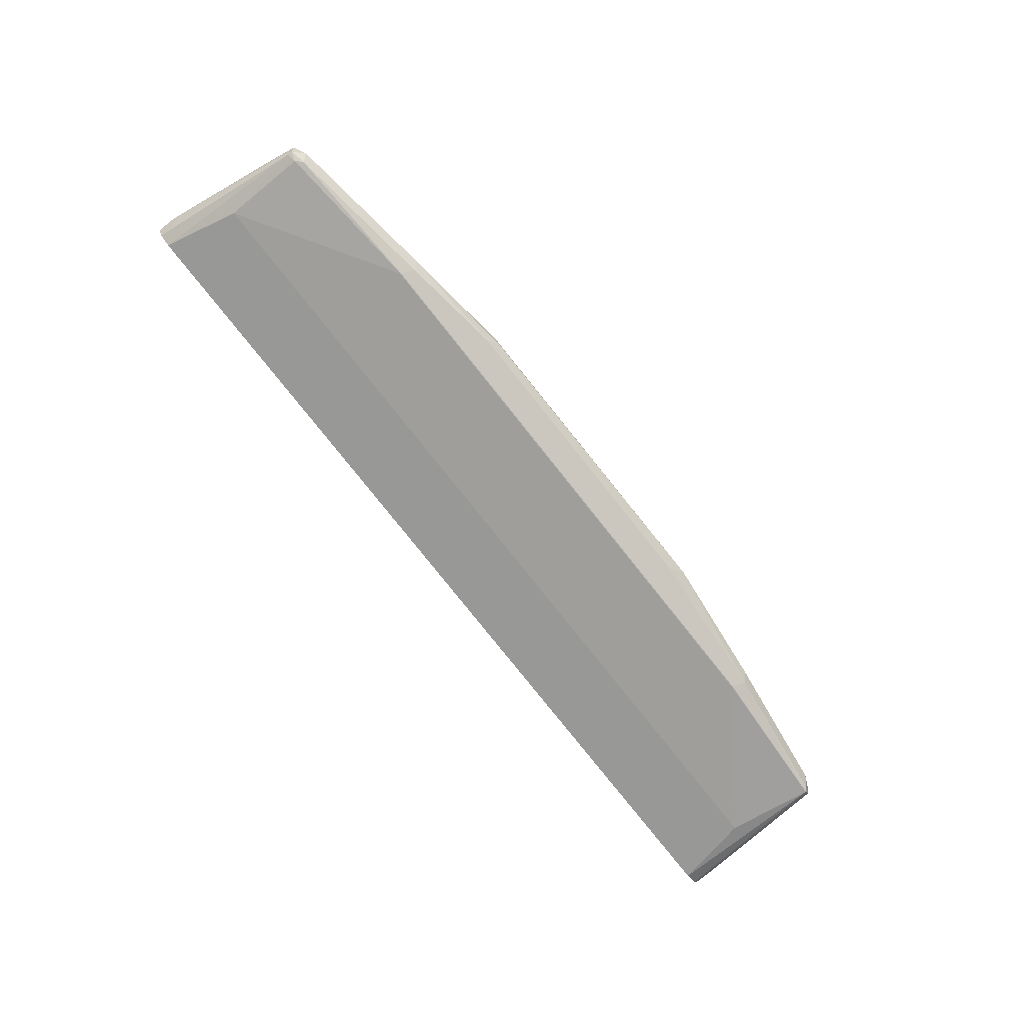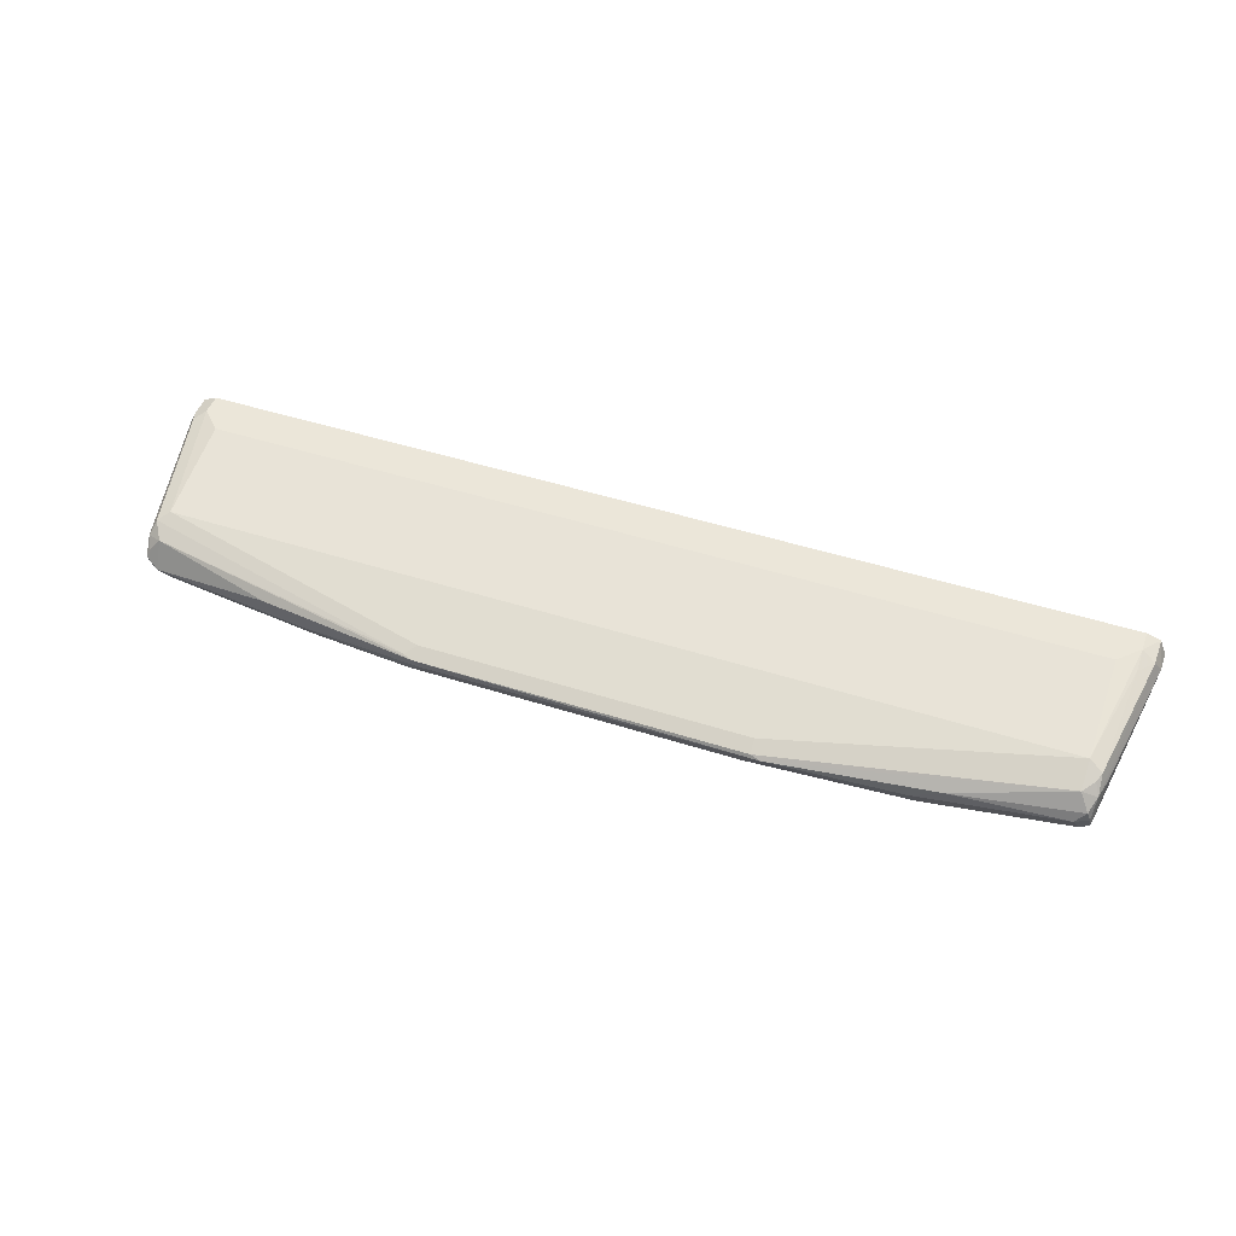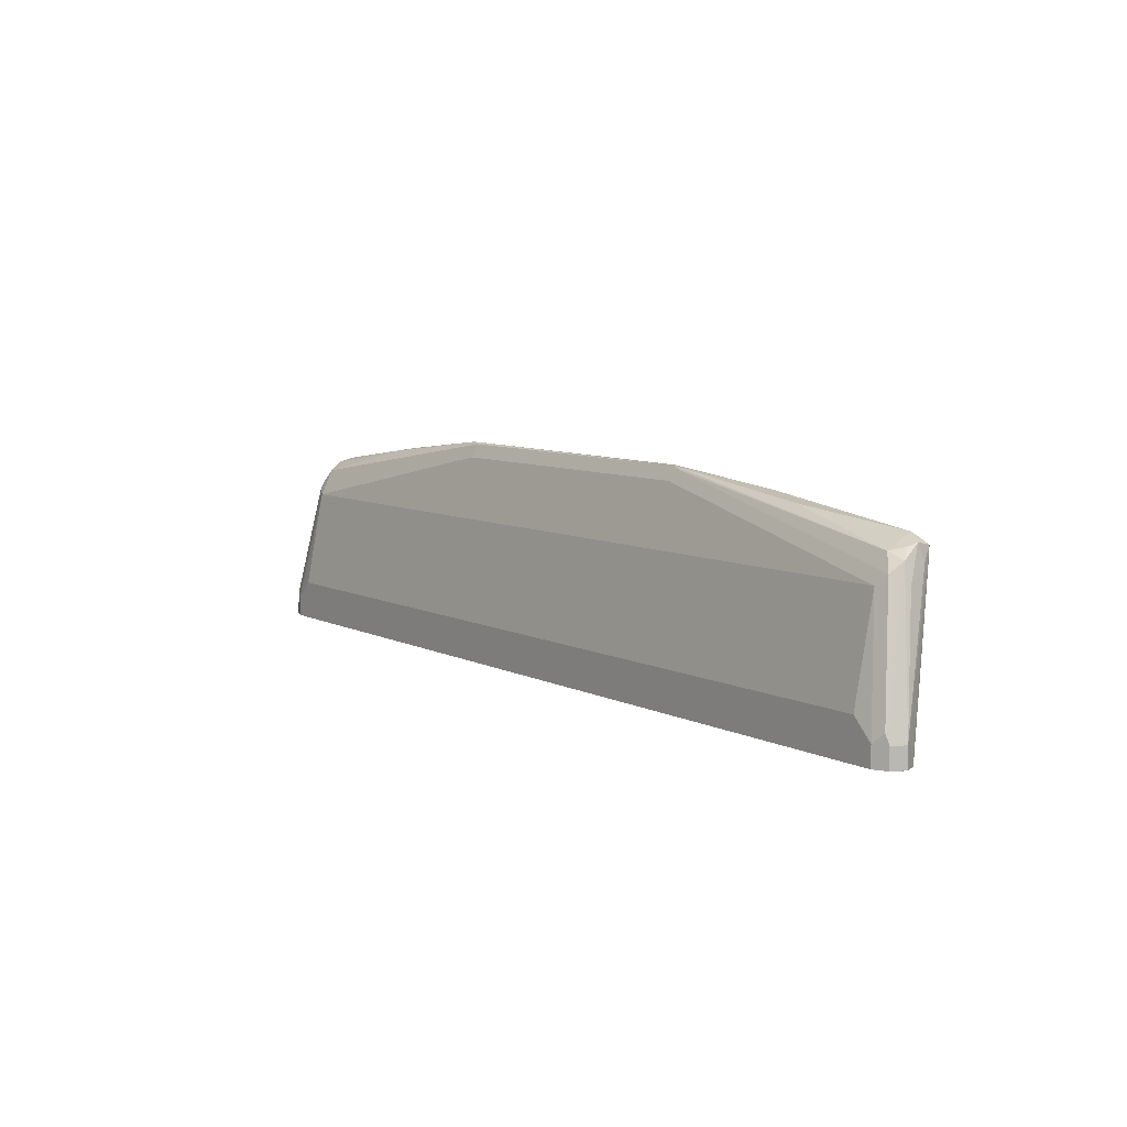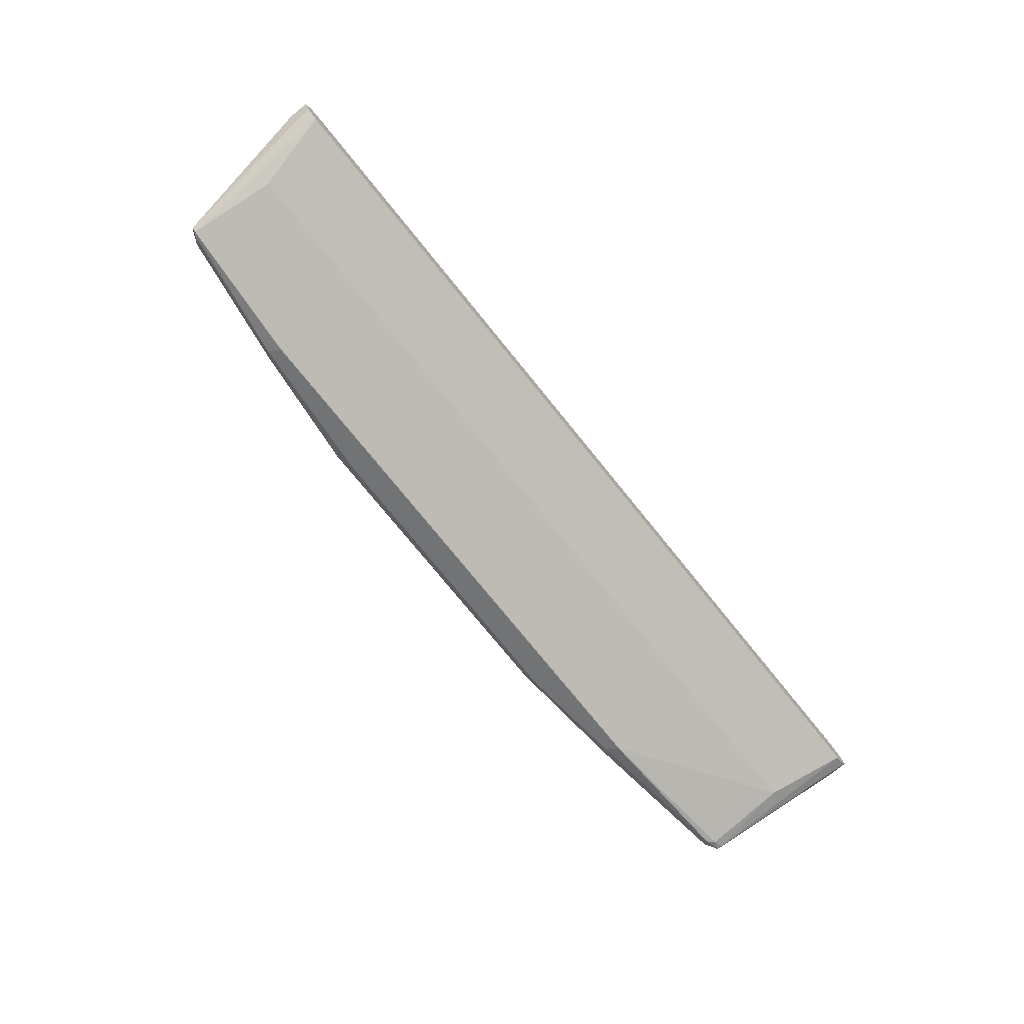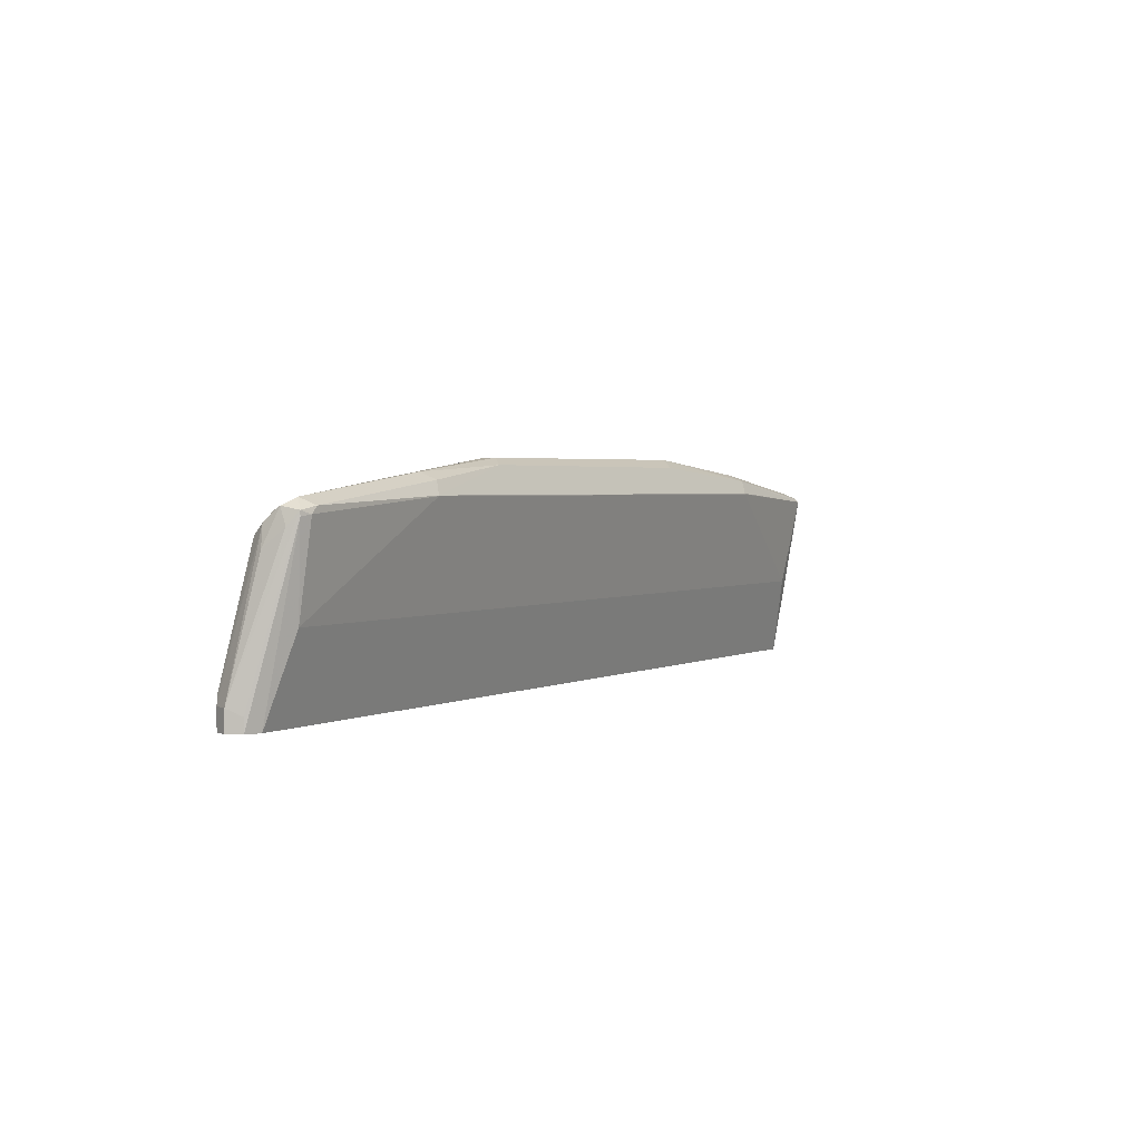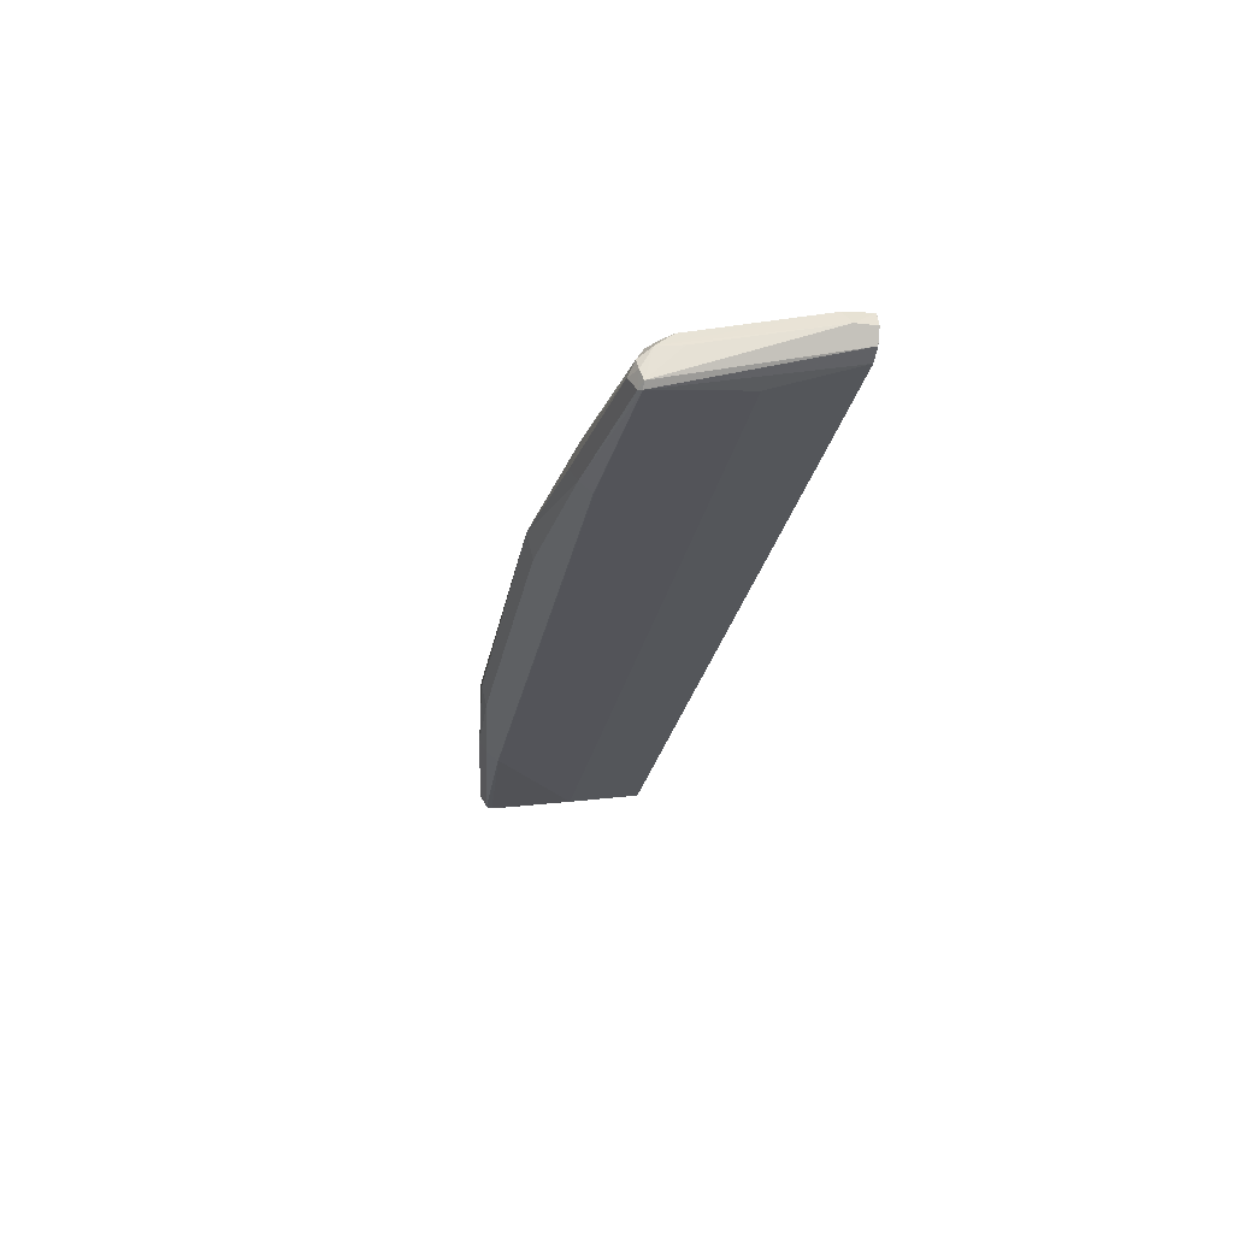
<metadata>
{"format":"obj","ext":"obj","renderer":"f3d","projection":"perspective","resolution":1024,"background":"white","views":[{"elev":-79.7,"azim":128.6,"up":"+Z"},{"elev":48.1,"azim":-160.3,"up":"+Z"},{"elev":7.8,"azim":53.9,"up":"+Y"},{"elev":-76.9,"azim":-50.9,"up":"+Z"},{"elev":2.4,"azim":120.7,"up":"+Y"},{"elev":-25.3,"azim":-100.3,"up":"+Z"}]}
</metadata>
<code>
v -0.355 0.3107 -0.2071
v -0.3504 0.3107 -0.1959
v -0.3551 0.3107 -0.2071
v -0.3501 0.3107 -0.217
v -0.3502 0.3304 -0.1973
v -0.3551 0.3255 -0.2071
v -0.3403 0.3107 -0.1923
v -0.3403 0.3255 -0.1923
v -0.3502 0.3107 -0.217
v -0.3403 0.3107 -0.2219
v -0.3403 0.3421 -0.196
v -0.3353 0.4192 -0.2121
v -0.3365 0.4309 -0.2219
v -0.3502 0.3255 -0.217
v -0.3403 0.4143 -0.2219
v -0.3365 0.4365 -0.2441
v -0.3255 0.3107 -0.1923
v -0.3255 0.3403 -0.1923
v -0.3255 0.4143 -0.2071
v -0.3328 0.4365 -0.2478
v -0.3403 0.3107 -0.2219
v 0.3403 0.3107 -0.2219
v -0.3328 0.4254 -0.2145
v -0.3255 0.434 -0.217
v -0.3328 0.4402 -0.2293
v -0.3353 0.4389 -0.2367
v -0.3304 0.4389 -0.2466
v 0.3403 0.3107 -0.1923
v 0.3255 0.3403 -0.1923
v -0.1183 0.4587 -0.2219
v 0.3255 0.4143 -0.2071
v -0.3255 0.3699 -0.2367
v -0.2268 0.4537 -0.2466
v -0.222 0.4442 -0.2514
v -0.2226 0.4439 -0.2514
v -0.2223 0.4436 -0.2514
v 0.3403 0.3107 -0.2219
v 0.3404 0.3107 -0.2219
v -0.2367 0.4537 -0.2269
v -0.2441 0.4549 -0.2293
v -0.1183 0.4685 -0.2269
v -0.1258 0.4697 -0.2293
v -0.3255 0.4439 -0.2367
v 0.3502 0.3107 -0.1973
v 0.3403 0.3255 -0.1923
v 0.1183 0.4587 -0.2219
v 0.1258 0.4661 -0.2256
v 0.3477 0.3329 -0.196
v 0.3328 0.4217 -0.2108
v 0.3255 0.3699 -0.2367
v -0.2219 0.4587 -0.2367
v -0.1134 0.4636 -0.2417
v 0.207 0.4442 -0.2514
v 0.2071 0.4436 -0.2514
v 0.3328 0.4328 -0.2441
v 0.3502 0.3107 -0.217
v 0.1183 0.4685 -0.2269
v -0.1233 0.4685 -0.2318
v 0.1134 0.4685 -0.2318
v 0.355 0.3107 -0.2071
v 0.3551 0.3107 -0.2071
v 0.3551 0.3255 -0.2071
v 0.3502 0.3255 -0.1973
v 0.3255 0.434 -0.217
v 0.3365 0.4291 -0.2201
v 0.3255 0.434 -0.2466
v 0.1233 0.4636 -0.2417
v 0.2022 0.4537 -0.2466
v 0.3205 0.4389 -0.2466
v 0.2079 0.4437 -0.2514
v 0.3328 0.4365 -0.2441
v 0.3502 0.3206 -0.217
v 0.355 0.3107 -0.2072
v 0.2367 0.4537 -0.2269
v 0.2071 0.4587 -0.2367
v 0.3403 0.4143 -0.2219
v 0.3365 0.4272 -0.2367
v 0.3328 0.4365 -0.2256
v 0.3353 0.4389 -0.2318
v 0.3255 0.4439 -0.2367
f 40 42 51
f 40 51 43
f 41 47 57
f 41 57 42
f 42 58 52
f 42 57 59
f 42 59 58
f 45 63 48
f 44 61 62
f 44 62 63
f 39 42 40
f 47 49 64
f 47 64 57
f 48 63 65
f 48 65 49
f 44 60 61
f 37 56 38
f 34 36 35
f 37 50 55
f 30 47 41
f 31 45 48
f 31 48 49
f 31 49 47
f 31 47 46
f 32 36 54
f 32 54 50
f 37 55 56
f 33 51 42
f 33 52 34
f 34 52 67
f 34 67 53
f 34 53 70
f 34 70 54
f 34 54 36
f 49 65 64
f 33 42 52
f 50 54 66
f 53 67 68
f 52 58 59
f 62 77 76
f 64 65 78
f 64 78 79
f 64 79 80
f 65 79 78
f 65 76 79
f 66 69 71
f 62 71 77
f 66 70 69
f 68 75 80
f 68 80 69
f 69 80 71
f 71 80 79
f 71 79 77
f 76 77 79
f 30 46 47
f 67 75 68
f 50 66 55
f 62 72 71
f 62 76 65
f 52 59 67
f 53 68 69
f 53 69 70
f 54 70 66
f 55 66 71
f 55 71 72
f 55 72 56
f 62 65 63
f 56 72 62
f 56 61 73
f 57 64 74
f 57 74 80
f 57 80 75
f 57 75 59
f 59 75 67
f 60 73 61
f 56 62 61
f 29 45 31
f 64 80 74
f 28 63 45
f 4 9 21
f 4 21 10
f 5 8 11
f 5 11 12
f 5 12 13
f 5 13 6
f 6 13 15
f 3 9 4
f 6 15 16
f 7 17 8
f 8 17 18
f 8 18 19
f 8 19 11
f 9 14 16
f 9 16 20
f 9 20 21
f 6 16 14
f 10 21 37
f 3 6 14
f 2 7 8
f 28 45 29
f 1 2 3
f 1 3 4
f 1 4 10
f 1 10 22
f 1 22 38
f 1 38 56
f 2 8 5
f 1 56 73
f 1 60 44
f 1 44 28
f 1 28 17
f 1 17 7
f 1 7 2
f 2 5 6
f 2 6 3
f 1 73 60
f 10 37 22
f 3 14 9
f 12 23 13
f 20 35 36
f 20 36 32
f 21 32 50
f 21 50 37
f 22 37 38
f 24 40 25
f 24 30 41
f 20 34 35
f 24 41 42
f 25 40 43
f 25 43 26
f 26 43 27
f 27 43 51
f 27 51 33
f 11 19 12
f 28 44 63
f 24 42 39
f 20 33 34
f 24 39 40
f 12 24 23
f 12 19 24
f 20 27 33
f 13 23 24
f 13 24 25
f 13 25 26
f 13 26 16
f 13 16 15
f 16 27 20
f 17 28 29
f 16 26 27
f 18 29 31
f 18 31 19
f 19 30 24
f 19 31 46
f 19 46 30
f 20 32 21
f 17 29 18

</code>
